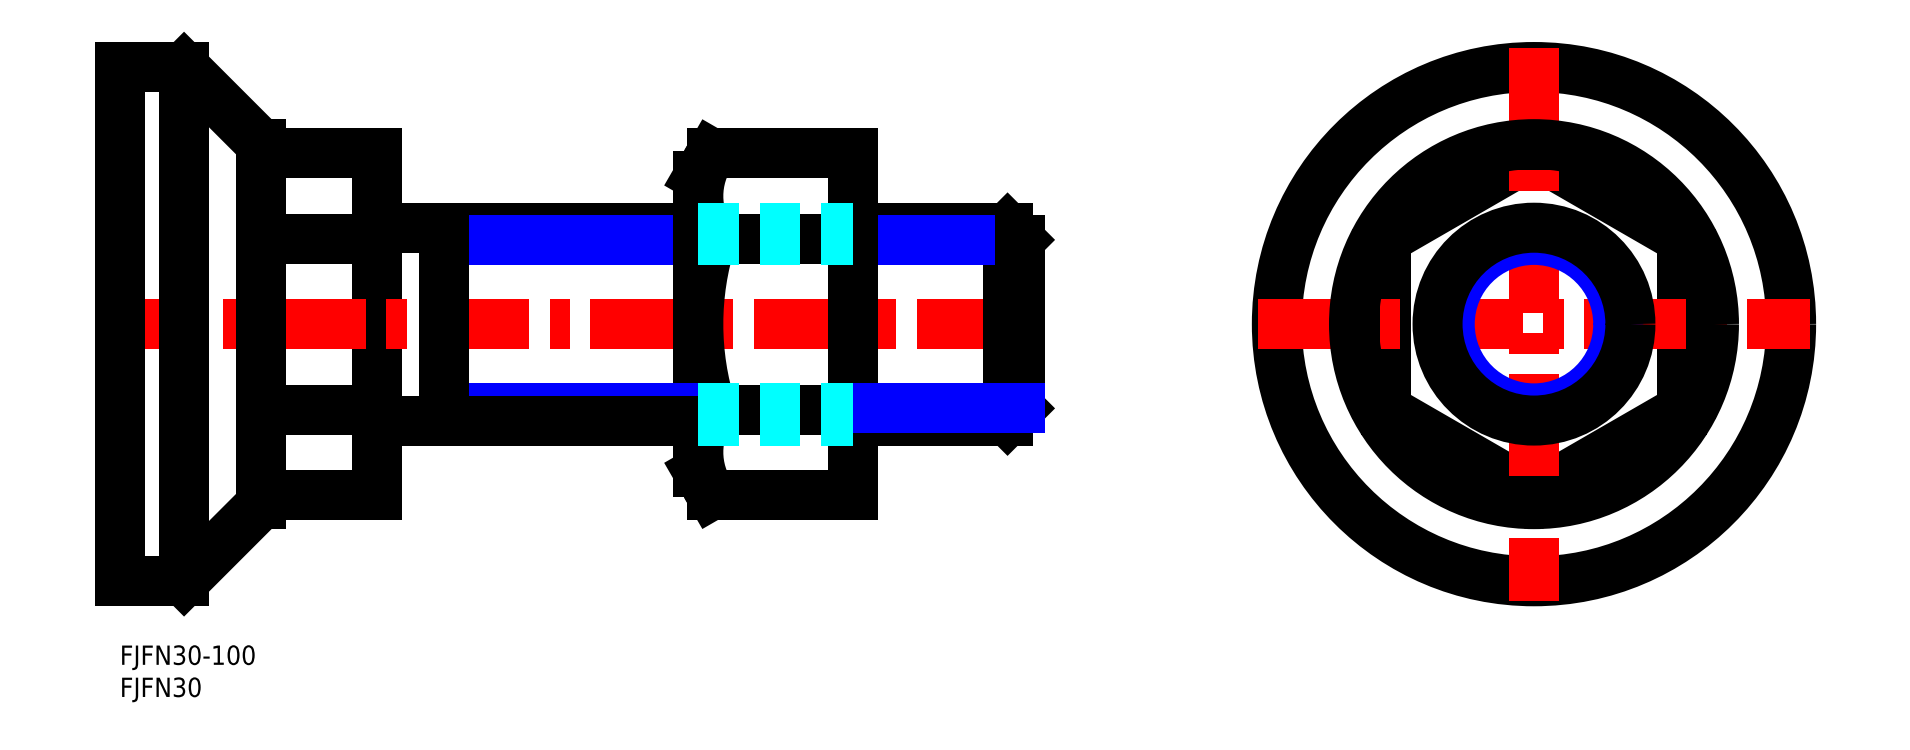
<metadata>
{"format":"dxf","ext":"dxf","renderer":"ezdxf+matplotlib","layout":"modelspace","background":"white","min_lineweight":24,"dpi":150}
</metadata>
<code>
0
SECTION
2
ENTITIES
0
TEXT
8
MSM_PART_NUMBER
10
0
20
-8
30
0
40
3
1
FJFN30
0
TEXT
8
MSM_PART_NUMBER
10
0
20
-3
30
0
40
3
1
FJFN30-100
0
LINE
8
MSM_CONTINUOUS
10
138.1
20
65
30
0
11
114
21
65
31
0
0
LINE
8
MSM_CONTINUOUS
10
90
20
65
30
0
11
40
21
65
31
0
0
LINE
8
MSM_CONTINUOUS
10
140
20
63.11
30
0
11
138.1
21
65
31
0
0
LINE
8
MSM_CONTINUOUS
10
22
20
23.44
30
0
11
40
21
23.44
31
0
0
LINE
8
MSM_CONTINUOUS
10
22
20
36.72
30
0
11
40
21
36.72
31
0
0
LINE
8
MSM_CONTINUOUS
10
40
20
76.56
30
0
11
40
21
23.44
31
0
0
LINE
8
MSM_CONTINUOUS
10
22
20
63.28
30
0
11
40
21
63.28
31
0
0
LINE
8
MSM_CONTINUOUS
10
22
20
76.56
30
0
11
40
21
76.56
31
0
0
LINE
8
MSM_CONTINUOUS
10
138.1
20
50
30
0
11
138.1
21
65
31
0
0
LINE
8
MSM_CONTINUOUS
10
197
20
36.72
30
0
11
220
21
23.44
31
0
0
LINE
8
MSM_CONTINUOUS
10
197
20
63.28
30
0
11
197
21
36.72
31
0
0
LINE
8
MSM_CONTINUOUS
10
220
20
76.56
30
0
11
197
21
63.28
31
0
0
LINE
8
MSM_CONTINUOUS
10
243
20
63.28
30
0
11
220
21
76.56
31
0
0
LINE
8
MSM_CONTINUOUS
10
243
20
36.72
30
0
11
243
21
63.28
31
0
0
LINE
8
MSM_CONTINUOUS
10
220
20
23.44
30
0
11
243
21
36.72
31
0
0
CIRCLE
8
MSM_CONTINUOUS
10
220
20
50
30
0
40
40
0
LINE
8
MSM_CENTER
10
-3
20
50
30
0
11
143
21
50
31
0
0
LINE
8
MSM_NARROW
10
140
20
63.11
30
0
11
114
21
63.11
31
0
0
LINE
8
MSM_CONTINUOUS
10
92.05
20
63.28
30
0
11
114
21
63.28
31
0
0
LINE
8
MSM_CONTINUOUS
10
92.05
20
76.56
30
0
11
114
21
76.56
31
0
0
LINE
8
MSM_NARROW
10
90
20
63.11
30
0
11
50.5
21
63.11
31
0
0
LINE
8
MSM_CENTER
10
177
20
50
30
0
11
263
21
50
31
0
0
LINE
8
MSM_CENTER
10
220
20
93
30
0
11
220
21
7
31
0
0
CIRCLE
8
MSM_NARROW
10
220
20
50
30
0
40
13.11
0
CIRCLE
8
MSM_CONTINUOUS
10
220
20
50
30
0
40
15
0
LINE
8
MSM_CONTINUOUS
10
90
20
73
30
0
11
92.05
21
76.56
31
0
0
ARC
8
MSM_CONTINUOUS
10
101.8
20
69.92
30
0
40
11.76
50
145.6
51
214.4
0
LINE
8
MSM_CONTINUOUS
10
92.05
20
36.72
30
0
11
114
21
36.72
31
0
0
LINE
8
MSM_CONTINUOUS
10
92.05
20
23.44
30
0
11
114
21
23.44
31
0
0
LINE
8
MSM_CONTINUOUS
10
114
20
23.44
30
0
11
114
21
76.56
31
0
0
LINE
8
MSM_CONTINUOUS
10
90
20
73
30
0
11
90
21
27
31
0
0
LINE
8
MSM_CONTINUOUS
10
90
20
27
30
0
11
92.05
21
23.44
31
0
0
ARC
8
MSM_CONTINUOUS
10
101.8
20
30.08
30
0
40
11.76
50
145.6
51
214.4
0
ARC
8
MSM_CONTINUOUS
10
133.9
20
50
30
0
40
43.95
50
162.4
51
197.6
0
LINE
8
MSM_CONTINUOUS
10
138.1
20
35
30
0
11
114
21
35
31
0
0
LINE
8
MSM_CONTINUOUS
10
140
20
36.89
30
0
11
138.1
21
35
31
0
0
LINE
8
MSM_CONTINUOUS
10
138.1
20
50
30
0
11
138.1
21
35
31
0
0
LINE
8
MSM_CONTINUOUS
10
140
20
63.11
30
0
11
140
21
36.89
31
0
0
LINE
8
MSM_NARROW
10
140
20
36.89
30
0
11
114
21
36.89
31
0
0
LINE
8
MSM_NARROW
10
90
20
36.89
30
0
11
50.5
21
36.89
31
0
0
LINE
8
MSM_CONTINUOUS
10
90
20
35
30
0
11
40
21
35
31
0
0
LINE
8
MSM_CONTINUOUS
10
50.5
20
65
30
0
11
50.5
21
35
31
0
0
LINE
8
MSM_CONTINUOUS
10
0
20
10
30
0
11
10
21
10
31
0
0
LINE
8
MSM_CONTINUOUS
10
10
20
90
30
0
11
-2.274e-13
21
90
31
0
0
LINE
8
MSM_CONTINUOUS
10
22
20
78
30
0
11
10
21
90
31
0
0
LINE
8
MSM_CONTINUOUS
10
10
20
10
30
0
11
10
21
90
31
0
0
LINE
8
MSM_CONTINUOUS
10
5.68e-14
20
10
30
0
11
-2.274e-13
21
90
31
0
0
LINE
8
MSM_CONTINUOUS
10
22
20
22
30
0
11
10
21
10
31
0
0
LINE
8
MSM_CONTINUOUS
10
22
20
78
30
0
11
22
21
22
31
0
0
CIRCLE
8
MSM_CONTINUOUS
10
220
20
50
30
0
40
28
0
LINE
8
MSM_DASHED
10
90
20
63.11
30
0
11
114
21
63.11
31
0
0
LINE
8
MSM_DASHED
10
90
20
36.89
30
0
11
114
21
36.89
31
0
0
LINE
8
MSM_DASHED
10
90
20
65
30
0
11
114
21
65
31
0
0
LINE
8
MSM_DASHED
10
90
20
35
30
0
11
114
21
35
31
0
0
ENDSEC
0
EOF

</code>
